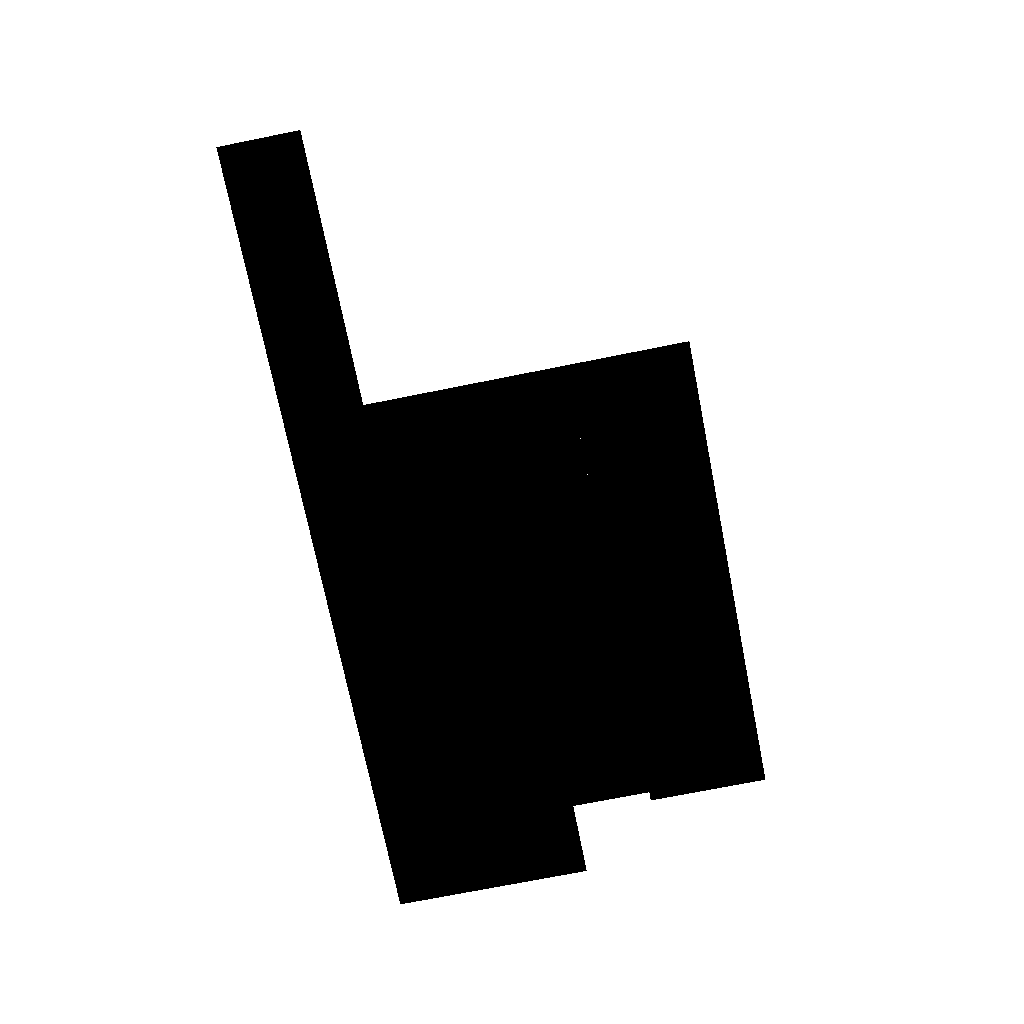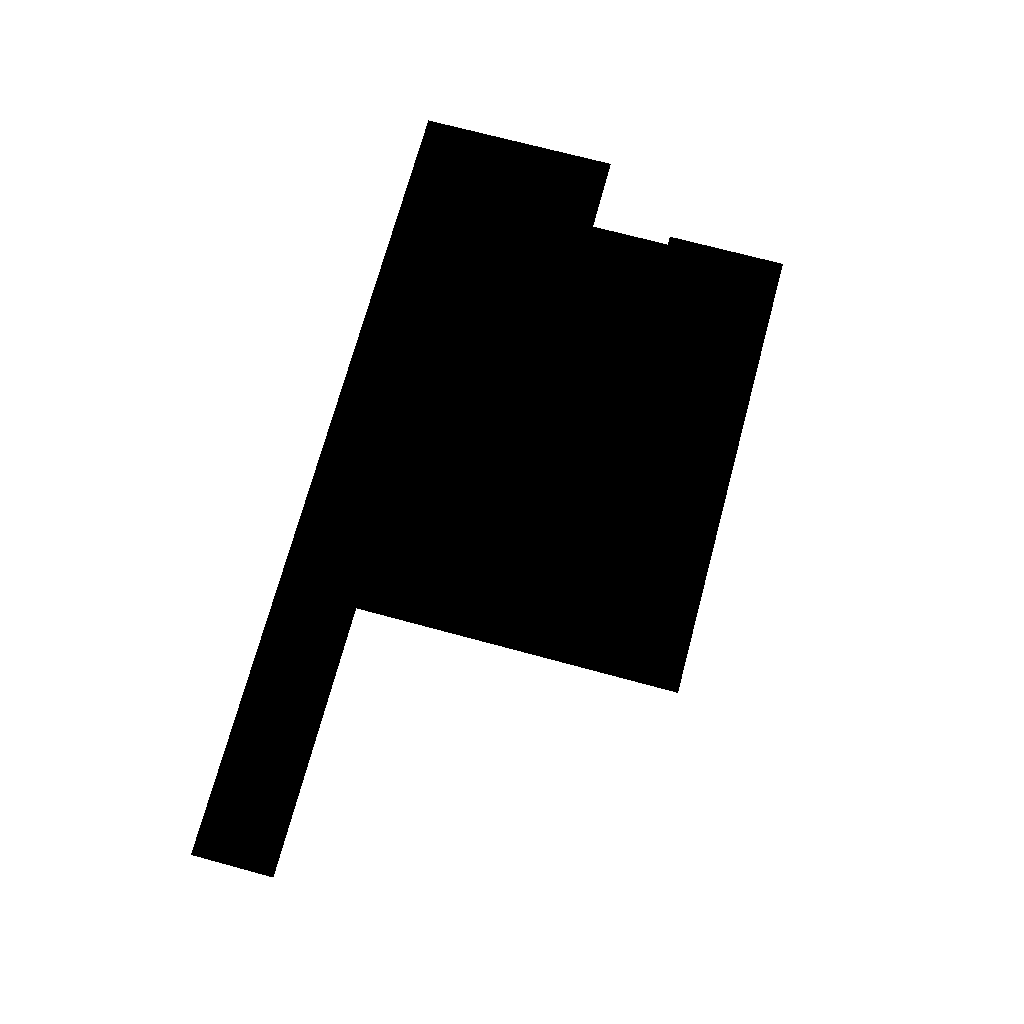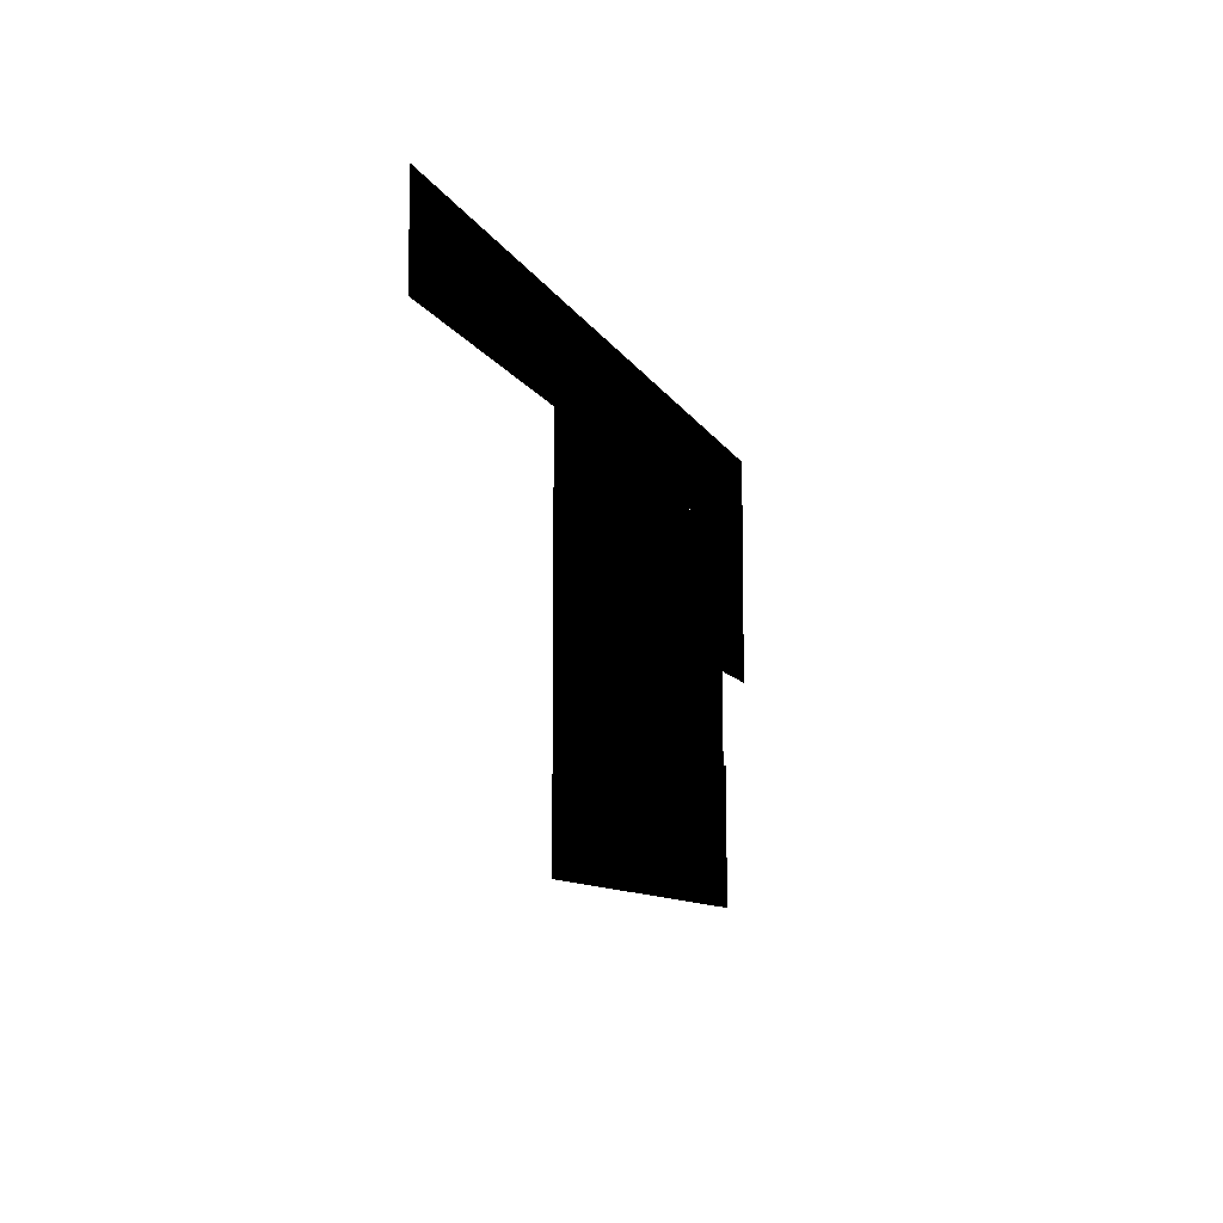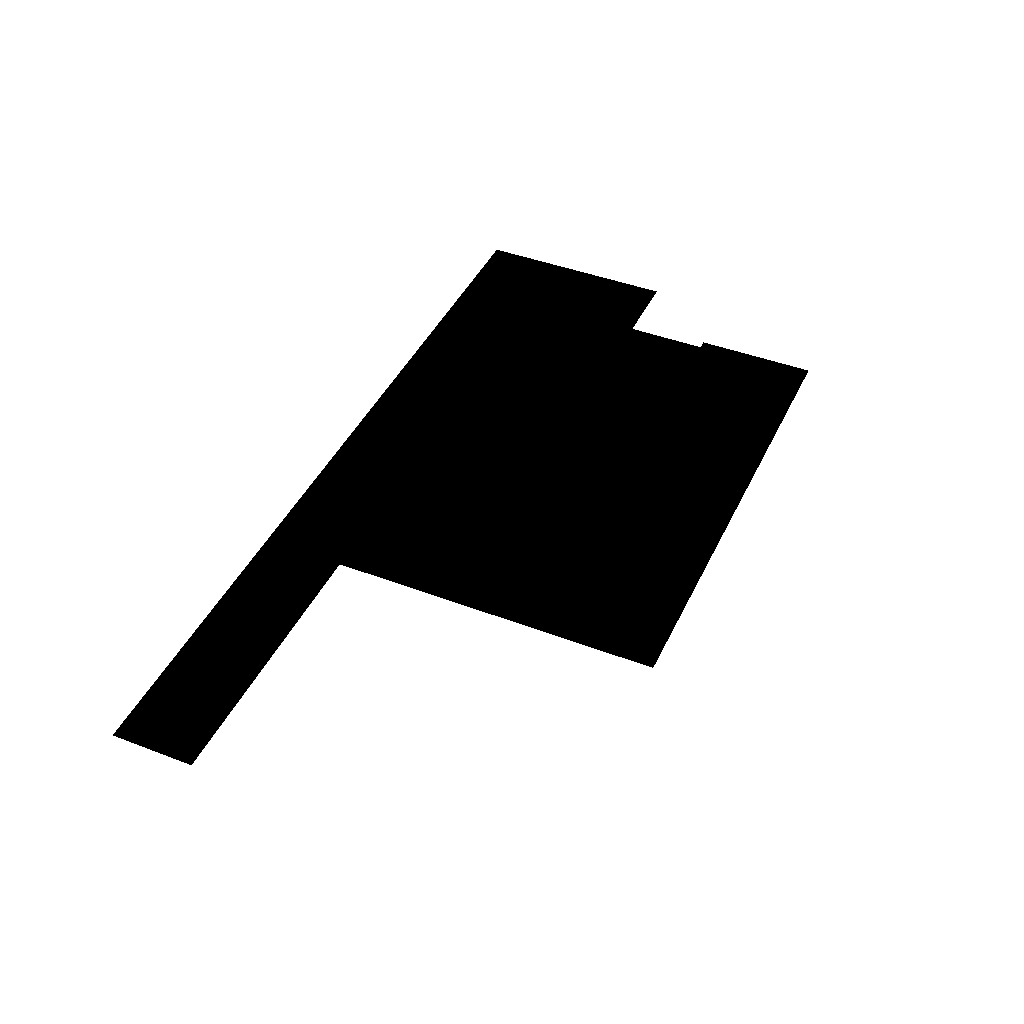
<metadata>
{"format":"obj","ext":"obj","renderer":"f3d","projection":"perspective","resolution":1024,"background":"white","views":[{"elev":-73.6,"azim":-78.7,"up":"+Z"},{"elev":71.8,"azim":-74.9,"up":"+Z"},{"elev":-9.5,"azim":-73.0,"up":"+Y"},{"elev":43.4,"azim":-65.7,"up":"+Z"}]}
</metadata>
<code>
g libraryWallWithDoorCutoutV2
v 3.975 -0.0001516 -0.0001516
v 2.51 1.067 -0.0001516
v 2.51 -0.0001516 -0.0001516
v 3.975 1.067 -0.0001516
v 3.975 1.067 -0.0001516
v 2.51 1.933 -0.0001516
v 2.51 1.067 -0.0001516
v 3.975 1.933 -0.0001516
v 3.975 1.933 -0.0001516
v 2.51 3 0.0001535
v 2.51 1.933 -0.0001516
v 3.975 3 0.0001535
v 2.51 -0.0001516 -0.0001516
v 1.044 1.067 -0.0001516
v 1.044 -0.0001516 -0.0001516
v 2.51 1.067 -0.0001516
v 2.51 1.067 -0.0001516
v 1.044 1.933 -0.0001516
v 1.044 1.067 -0.0001516
v 2.51 1.933 -0.0001516
v 2.51 1.933 -0.0001516
v 1.044 3 0.0001535
v 1.044 1.933 -0.0001516
v 2.51 3 0.0001535
v 1.044 -0.0001516 -0.0001516
v -0.4207 1.067 -0.0001516
v -0.4207 -0.0001516 -0.0001516
v 1.044 1.067 -0.0001516
v 1.044 1.067 -0.0001516
v -0.4207 1.933 -0.0001516
v -0.4207 1.067 -0.0001516
v 1.044 1.933 -0.0001516
v 1.044 1.933 -0.0001516
v -0.4207 3 0.0001535
v -0.4207 1.933 -0.0001516
v 1.044 3 0.0001535
v -0.4207 -0.0001516 -0.0001516
v -1.886 1.067 -0.0001516
v -1.886 -0.0001516 -0.0001516
v -0.4207 1.067 -0.0001516
v -0.4207 1.067 -0.0001516
v -1.886 1.933 -0.0001516
v -1.886 1.067 -0.0001516
v -0.4207 1.933 -0.0001516
v -0.4207 1.933 -0.0001516
v -1.886 3 0.0001535
v -1.886 1.933 -0.0001516
v -0.4207 3 0.0001535
v 3.35 4 0.0001535
v 2.393 5 0.0001535
v 2.393 4 0.0001535
v 3.35 5 0.0001535
v 2.393 6 0.0001535
v 3.35 6 0.0001535
v 2.393 4 0.0001535
v 1.436 5 0.0001535
v 1.436 4 0.0001535
v 2.393 5 0.0001535
v 1.436 6 0.0001535
v 2.393 6 0.0001535
v 1.436 4 0.0001535
v 0.4787 5 0.0001535
v 0.4787 4 0.0001535
v 1.436 5 0.0001535
v 0.4787 6 0.0001535
v 1.436 6 0.0001535
v 0.4787 4 0.0001535
v -0.4787 5 0.0001535
v -0.4787 4 0.0001535
v 0.4787 5 0.0001535
v -0.4787 6 0.0001535
v 0.4787 6 0.0001535
v -0.4787 4 0.0001535
v -1.436 5 0.0001535
v -1.436 4 0.0001535
v -0.4787 5 0.0001535
v -1.436 6 0.0001535
v -0.4787 6 0.0001535
v -1.436 4 0.0001535
v -2.393 5 0.0001535
v -2.393 4 0.0001535
v -1.436 5 0.0001535
v -2.393 6 0.0001535
v -1.436 6 0.0001535
v -2.393 4 0.0001535
v -3.35 5 0.0001535
v -3.35 4 0.0001535
v -2.393 5 0.0001535
v -3.35 6 0.0001535
v -2.393 6 0.0001535
v 10 8 0.0001535
v 9.048 9 0.0001535
v 9.048 8 0.0001535
v 10 9 0.0001535
v 9.048 10 0.0001535
v 10 10 0.0001535
v 9.048 8 0.0001535
v 8.095 9 0.0001535
v 8.095 8 0.0001535
v 9.048 9 0.0001535
v 8.095 10 0.0001535
v 9.048 10 0.0001535
v 8.095 8 0.0001535
v 7.143 9 0.0001535
v 7.143 8 0.0001535
v 8.095 9 0.0001535
v 7.143 10 0.0001535
v 8.095 10 0.0001535
v 7.143 8 0.0001535
v 6.19 9 0.0001535
v 6.19 8 0.0001535
v 7.143 9 0.0001535
v 6.19 10 0.0001535
v 7.143 10 0.0001535
v 6.19 8 0.0001535
v 5.238 9 0.0001535
v 5.238 8 0.0001535
v 6.19 9 0.0001535
v 5.238 10 0.0001535
v 6.19 10 0.0001535
v 5.238 8 0.0001535
v 4.286 9 0.0001535
v 4.286 8 0.0001535
v 5.238 9 0.0001535
v 4.286 10 0.0001535
v 5.238 10 0.0001535
v 4.286 8 0.0001535
v 3.333 9 0.0001535
v 3.333 8 0.0001535
v 4.286 9 0.0001535
v 3.333 10 0.0001535
v 4.286 10 0.0001535
v 3.333 8 0.0001535
v 2.381 9 0.0001535
v 2.381 8 0.0001535
v 3.333 9 0.0001535
v 2.381 10 0.0001535
v 3.333 10 0.0001535
v 2.381 8 0.0001535
v 1.429 9 0.0001535
v 1.429 8 0.0001535
v 2.381 9 0.0001535
v 1.429 10 0.0001535
v 2.381 10 0.0001535
v 1.429 8 0.0001535
v 0.4762 9 0.0001535
v 0.4762 8 0.0001535
v 1.429 9 0.0001535
v 0.4762 10 0.0001535
v 1.429 10 0.0001535
v 0.4762 8 0.0001535
v -0.4762 9 0.0001535
v -0.4762 8 0.0001535
v 0.4762 9 0.0001535
v -0.4762 10 0.0001535
v 0.4762 10 0.0001535
v -0.4762 8 0.0001535
v -1.429 9 0.0001535
v -1.429 8 0.0001535
v -0.4762 9 0.0001535
v -1.429 10 0.0001535
v -0.4762 10 0.0001535
v -1.429 8 0.0001535
v -2.381 9 0.0001535
v -2.381 8 0.0001535
v -1.429 9 0.0001535
v -2.381 10 0.0001535
v -1.429 10 0.0001535
v -2.381 8 0.0001535
v -3.333 9 0.0001535
v -3.333 8 0.0001535
v -2.381 9 0.0001535
v -3.333 10 0.0001535
v -2.381 10 0.0001535
v -3.333 8 0.0001535
v -4.286 9 0.0001535
v -4.286 8 0.0001535
v -3.333 9 0.0001535
v -4.286 10 0.0001535
v -3.333 10 0.0001535
v -4.286 8 0.0001535
v -5.238 9 0.0001535
v -5.238 8 0.0001535
v -4.286 9 0.0001535
v -5.238 10 0.0001535
v -4.286 10 0.0001535
v -5.238 8 0.0001535
v -6.19 9 0.0001535
v -6.19 8 0.0001535
v -5.238 9 0.0001535
v -6.19 10 0.0001535
v -5.238 10 0.0001535
v -6.19 8 0.0001535
v -7.143 9 0.0001535
v -7.143 8 0.0001535
v -6.19 9 0.0001535
v -7.143 10 0.0001535
v -6.19 10 0.0001535
v -7.143 8 0.0001535
v -8.095 9 0.0001535
v -8.095 8 0.0001535
v -7.143 9 0.0001535
v -8.095 10 0.0001535
v -7.143 10 0.0001535
v -8.095 8 0.0001535
v -9.048 9 0.0001535
v -9.048 8 0.0001535
v -8.095 9 0.0001535
v -9.048 10 0.0001535
v -8.095 10 0.0001535
v -9.048 8 0.0001535
v -10 9 0.0001535
v -10 8 0.0001535
v -9.048 9 0.0001535
v -10 10 0.0001535
v -9.048 10 0.0001535
v 3.35 6 0.0001535
v 2.393 7 0.0001535
v 2.393 6 0.0001535
v 3.35 7 0.0001535
v 2.393 8 0.0001535
v 3.35 8 0.0001535
v 2.393 6 0.0001535
v 1.436 7 0.0001535
v 1.436 6 0.0001535
v 2.393 7 0.0001535
v 1.436 8 0.0001535
v 2.393 8 0.0001535
v 1.436 6 0.0001535
v 0.4787 7 0.0001535
v 0.4787 6 0.0001535
v 1.436 7 0.0001535
v 0.4787 8 0.0001535
v 1.436 8 0.0001535
v 0.4787 6 0.0001535
v -0.4787 7 0.0001535
v -0.4787 6 0.0001535
v 0.4787 7 0.0001535
v -0.4787 8 0.0001535
v 0.4787 8 0.0001535
v -0.4787 6 0.0001535
v -1.436 7 0.0001535
v -1.436 6 0.0001535
v -0.4787 7 0.0001535
v -1.436 8 0.0001535
v -0.4787 8 0.0001535
v -1.436 6 0.0001535
v -2.393 7 0.0001535
v -2.393 6 0.0001535
v -1.436 7 0.0001535
v -2.393 8 0.0001535
v -1.436 8 0.0001535
v -2.393 6 0.0001535
v -3.35 7 0.0001535
v -3.35 6 0.0001535
v -2.393 7 0.0001535
v -3.35 8 0.0001535
v -2.393 8 0.0001535
v 10 5 0.0001535
v 9.05 6 0.0001535
v 9.05 5 0.0001535
v 10 6 0.0001535
v 9.05 5 0.0001535
v 8.1 6 0.0001535
v 8.1 5 0.0001535
v 9.05 6 0.0001535
v 8.1 4 0.0001535
v 7.15 5 0.0001535
v 7.15 4 0.0001535
v 8.1 5 0.0001535
v 7.15 6 0.0001535
v 8.1 6 0.0001535
v 7.15 4 0.0001535
v 6.2 5 0.0001535
v 6.2 4 0.0001535
v 7.15 5 0.0001535
v 6.2 6 0.0001535
v 7.15 6 0.0001535
v 6.2 4 0.0001535
v 5.25 5 0.0001535
v 5.25 4 0.0001535
v 6.2 5 0.0001535
v 5.25 6 0.0001535
v 6.2 6 0.0001535
v 5.25 4 0.0001535
v 4.3 5 0.0001535
v 4.3 4 0.0001535
v 5.25 5 0.0001535
v 4.3 6 0.0001535
v 5.25 6 0.0001535
v 4.3 4 0.0001535
v 3.35 5 0.0001535
v 3.35 4 0.0001535
v 4.3 5 0.0001535
v 3.35 6 0.0001535
v 4.3 6 0.0001535
v 10 6 0.0001535
v 9.05 7 0.0001535
v 9.05 6 0.0001535
v 10 7 0.0001535
v 9.05 8 0.0001535
v 10 8 0.0001535
v 9.05 6 0.0001535
v 8.1 7 0.0001535
v 8.1 6 0.0001535
v 9.05 7 0.0001535
v 8.1 8 0.0001535
v 9.05 8 0.0001535
v 8.1 6 0.0001535
v 7.15 7 0.0001535
v 7.15 6 0.0001535
v 8.1 7 0.0001535
v 7.15 8 0.0001535
v 8.1 8 0.0001535
v 7.15 6 0.0001535
v 6.2 7 0.0001535
v 6.2 6 0.0001535
v 7.15 7 0.0001535
v 6.2 8 0.0001535
v 7.15 8 0.0001535
v 6.2 6 0.0001535
v 5.25 7 0.0001535
v 5.25 6 0.0001535
v 6.2 7 0.0001535
v 5.25 8 0.0001535
v 6.2 8 0.0001535
v 5.25 6 0.0001535
v 4.3 7 0.0001535
v 4.3 6 0.0001535
v 5.25 7 0.0001535
v 4.3 8 0.0001535
v 5.25 8 0.0001535
v 4.3 6 0.0001535
v 3.35 7 0.0001535
v 3.35 6 0.0001535
v 4.3 7 0.0001535
v 3.35 8 0.0001535
v 4.3 8 0.0001535
v 8.337 -0.0001516 -0.0001516
v 6.883 1.067 -0.0001516
v 6.883 -0.0001516 -0.0001516
v 8.337 1.067 -0.0001516
v 8.337 1.067 -0.0001516
v 6.883 1.933 -0.0001516
v 6.883 1.067 -0.0001516
v 8.337 1.933 -0.0001516
v 8.337 1.933 -0.0001516
v 6.883 3 0.0001535
v 6.883 1.933 -0.0001516
v 8.337 3 0.0001535
v 6.883 -0.0001516 -0.0001516
v 5.429 1.067 -0.0001516
v 5.429 -0.0001516 -0.0001516
v 6.883 1.067 -0.0001516
v 6.883 1.067 -0.0001516
v 5.429 1.933 -0.0001516
v 5.429 1.067 -0.0001516
v 6.883 1.933 -0.0001516
v 6.883 1.933 -0.0001516
v 5.429 3 0.0001535
v 5.429 1.933 -0.0001516
v 6.883 3 0.0001535
v 5.429 -0.0001516 -0.0001516
v 3.975 1.067 -0.0001516
v 3.975 -0.0001516 -0.0001516
v 5.429 1.067 -0.0001516
v 5.429 1.067 -0.0001516
v 3.975 1.933 -0.0001516
v 3.975 1.067 -0.0001516
v 5.429 1.933 -0.0001516
v 5.429 1.933 -0.0001516
v 3.975 3 0.0001535
v 3.975 1.933 -0.0001516
v 5.429 3 0.0001535
v 3.35 4 0.0001535
v 4.3 3 0.0001535
v 4.3 4 0.0001535
v 3.35 3 0.0001535
v 4.3 4 0.0001535
v 5.25 3 0.0001535
v 5.25 4 0.0001535
v 4.3 3 0.0001535
v 5.25 4 0.0001535
v 6.2 3 0.0001535
v 6.2 4 0.0001535
v 5.25 3 0.0001535
v 6.2 4 0.0001535
v 7.15 3 0.0001535
v 7.15 4 0.0001535
v 6.2 3 0.0001535
v 7.15 4 0.0001535
v 8.1 3 0.0001535
v 8.1 4 0.0001535
v 7.15 3 0.0001535
v -3.35 4 0.0001535
v -2.393 3 0.0001535
v -2.393 4 0.0001535
v -3.35 3 0.0001535
v -2.393 4 0.0001535
v -1.436 3 0.0001535
v -1.436 4 0.0001535
v -2.393 3 0.0001535
v -1.436 4 0.0001535
v -0.4787 3 0.0001535
v -0.4787 4 0.0001535
v -1.436 3 0.0001535
v -0.4787 4 0.0001535
v 0.4787 3 0.0001535
v 0.4787 4 0.0001535
v -0.4787 3 0.0001535
v 0.4787 4 0.0001535
v 1.436 3 0.0001535
v 1.436 4 0.0001535
v 0.4787 3 0.0001535
v 1.436 4 0.0001535
v 2.393 3 0.0001535
v 2.393 4 0.0001535
v 1.436 3 0.0001535
v 2.393 4 0.0001535
v 3.35 3 0.0001535
v 3.35 4 0.0001535
v 2.393 3 0.0001535
v -1.886 -0.0001516 -0.0001516
v -3.35 1.067 -0.0001516
v -3.35 -0.0001516 -0.0001516
v -1.886 1.067 -0.0001516
v -1.886 1.067 -0.0001516
v -3.35 1.933 -0.0001516
v -3.35 1.067 -0.0001516
v -1.886 1.933 -0.0001516
v -1.886 1.933 -0.0001516
v -3.35 3 0.0001535
v -3.35 1.933 -0.0001516
v -1.886 3 0.0001535
g libraryWallWithDoorCutoutV2_0
f 3 2 1
f 4 1 2
f 7 6 5
f 8 5 6
f 11 10 9
f 12 9 10
f 15 14 13
f 16 13 14
f 19 18 17
f 20 17 18
f 23 22 21
f 24 21 22
f 27 26 25
f 28 25 26
f 31 30 29
f 32 29 30
f 35 34 33
f 36 33 34
f 39 38 37
f 40 37 38
f 43 42 41
f 44 41 42
f 47 46 45
f 48 45 46
f 51 50 49
f 52 49 50
f 50 53 52
f 54 52 53
f 57 56 55
f 58 55 56
f 56 59 58
f 60 58 59
f 63 62 61
f 64 61 62
f 62 65 64
f 66 64 65
f 69 68 67
f 70 67 68
f 68 71 70
f 72 70 71
f 75 74 73
f 76 73 74
f 74 77 76
f 78 76 77
f 81 80 79
f 82 79 80
f 80 83 82
f 84 82 83
f 87 86 85
f 88 85 86
f 86 89 88
f 90 88 89
f 93 92 91
f 94 91 92
f 92 95 94
f 96 94 95
f 99 98 97
f 100 97 98
f 98 101 100
f 102 100 101
f 105 104 103
f 106 103 104
f 104 107 106
f 108 106 107
f 111 110 109
f 112 109 110
f 110 113 112
f 114 112 113
f 117 116 115
f 118 115 116
f 116 119 118
f 120 118 119
f 123 122 121
f 124 121 122
f 122 125 124
f 126 124 125
f 129 128 127
f 130 127 128
f 128 131 130
f 132 130 131
f 135 134 133
f 136 133 134
f 134 137 136
f 138 136 137
f 141 140 139
f 142 139 140
f 140 143 142
f 144 142 143
f 147 146 145
f 148 145 146
f 146 149 148
f 150 148 149
f 153 152 151
f 154 151 152
f 152 155 154
f 156 154 155
f 159 158 157
f 160 157 158
f 158 161 160
f 162 160 161
f 165 164 163
f 166 163 164
f 164 167 166
f 168 166 167
f 171 170 169
f 172 169 170
f 170 173 172
f 174 172 173
f 177 176 175
f 178 175 176
f 176 179 178
f 180 178 179
f 183 182 181
f 184 181 182
f 182 185 184
f 186 184 185
f 189 188 187
f 190 187 188
f 188 191 190
f 192 190 191
f 195 194 193
f 196 193 194
f 194 197 196
f 198 196 197
f 201 200 199
f 202 199 200
f 200 203 202
f 204 202 203
f 207 206 205
f 208 205 206
f 206 209 208
f 210 208 209
f 213 212 211
f 214 211 212
f 212 215 214
f 216 214 215
f 219 218 217
f 220 217 218
f 218 221 220
f 222 220 221
f 225 224 223
f 226 223 224
f 224 227 226
f 228 226 227
f 231 230 229
f 232 229 230
f 230 233 232
f 234 232 233
f 237 236 235
f 238 235 236
f 236 239 238
f 240 238 239
f 243 242 241
f 244 241 242
f 242 245 244
f 246 244 245
f 249 248 247
f 250 247 248
f 248 251 250
f 252 250 251
f 255 254 253
f 256 253 254
f 254 257 256
f 258 256 257
f 261 260 259
f 262 259 260
f 265 264 263
f 266 263 264
f 269 268 267
f 270 267 268
f 268 271 270
f 272 270 271
f 275 274 273
f 276 273 274
f 274 277 276
f 278 276 277
f 281 280 279
f 282 279 280
f 280 283 282
f 284 282 283
f 287 286 285
f 288 285 286
f 286 289 288
f 290 288 289
f 293 292 291
f 294 291 292
f 292 295 294
f 296 294 295
f 299 298 297
f 300 297 298
f 298 301 300
f 302 300 301
f 305 304 303
f 306 303 304
f 304 307 306
f 308 306 307
f 311 310 309
f 312 309 310
f 310 313 312
f 314 312 313
f 317 316 315
f 318 315 316
f 316 319 318
f 320 318 319
f 323 322 321
f 324 321 322
f 322 325 324
f 326 324 325
f 329 328 327
f 330 327 328
f 328 331 330
f 332 330 331
f 335 334 333
f 336 333 334
f 334 337 336
f 338 336 337
f 341 340 339
f 342 339 340
f 345 344 343
f 346 343 344
f 349 348 347
f 350 347 348
f 353 352 351
f 354 351 352
f 357 356 355
f 358 355 356
f 361 360 359
f 362 359 360
f 365 364 363
f 366 363 364
f 369 368 367
f 370 367 368
f 373 372 371
f 374 371 372
f 377 376 375
f 378 375 376
f 381 380 379
f 382 379 380
f 385 384 383
f 386 383 384
f 389 388 387
f 390 387 388
f 393 392 391
f 394 391 392
f 397 396 395
f 398 395 396
f 401 400 399
f 402 399 400
f 405 404 403
f 406 403 404
f 409 408 407
f 410 407 408
f 413 412 411
f 414 411 412
f 417 416 415
f 418 415 416
f 421 420 419
f 422 419 420
f 425 424 423
f 426 423 424
f 429 428 427
f 430 427 428
f 433 432 431
f 434 431 432

</code>
